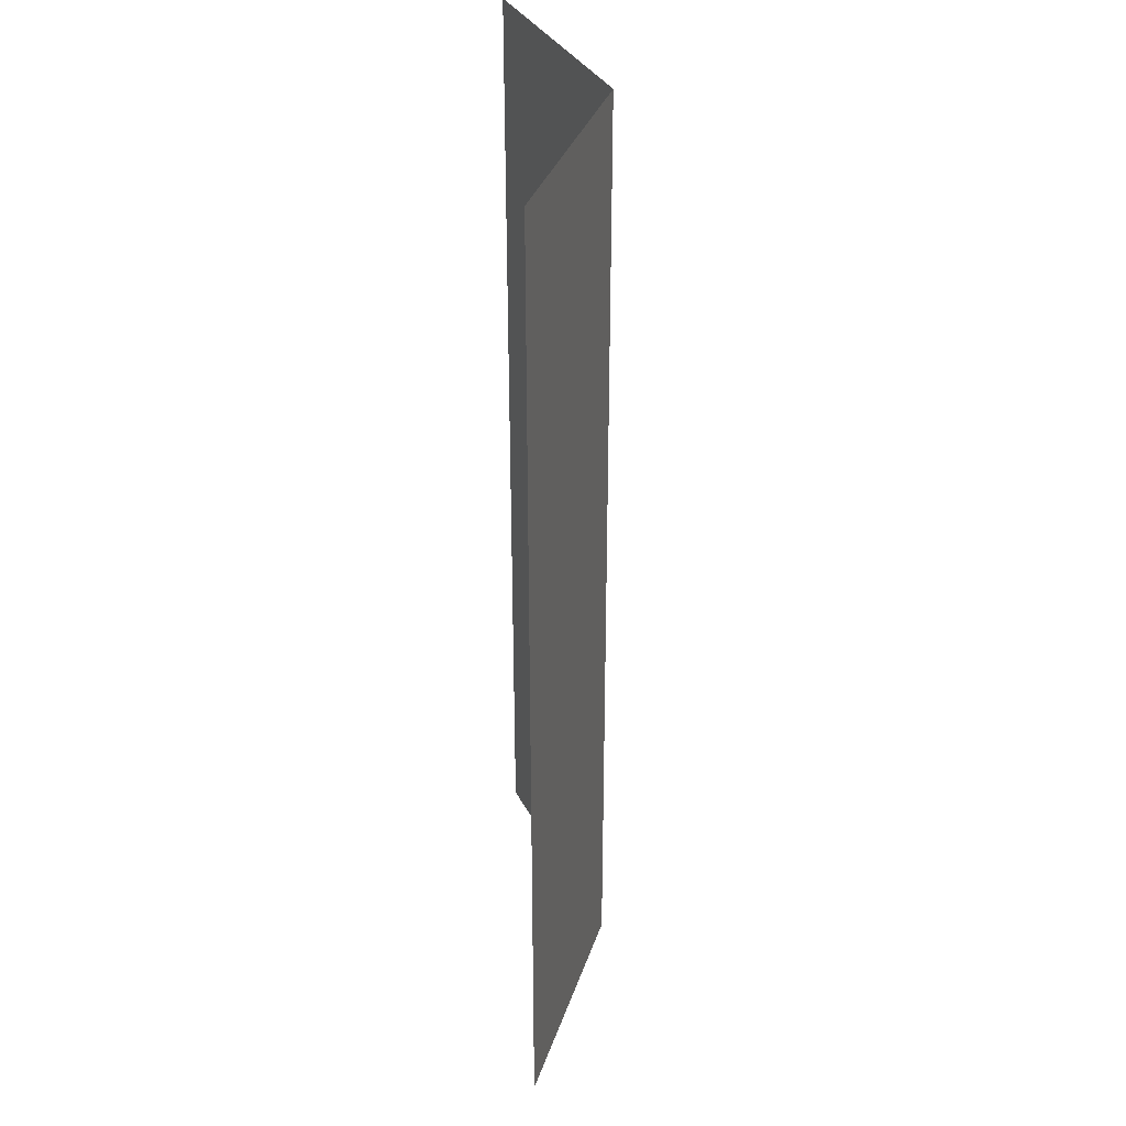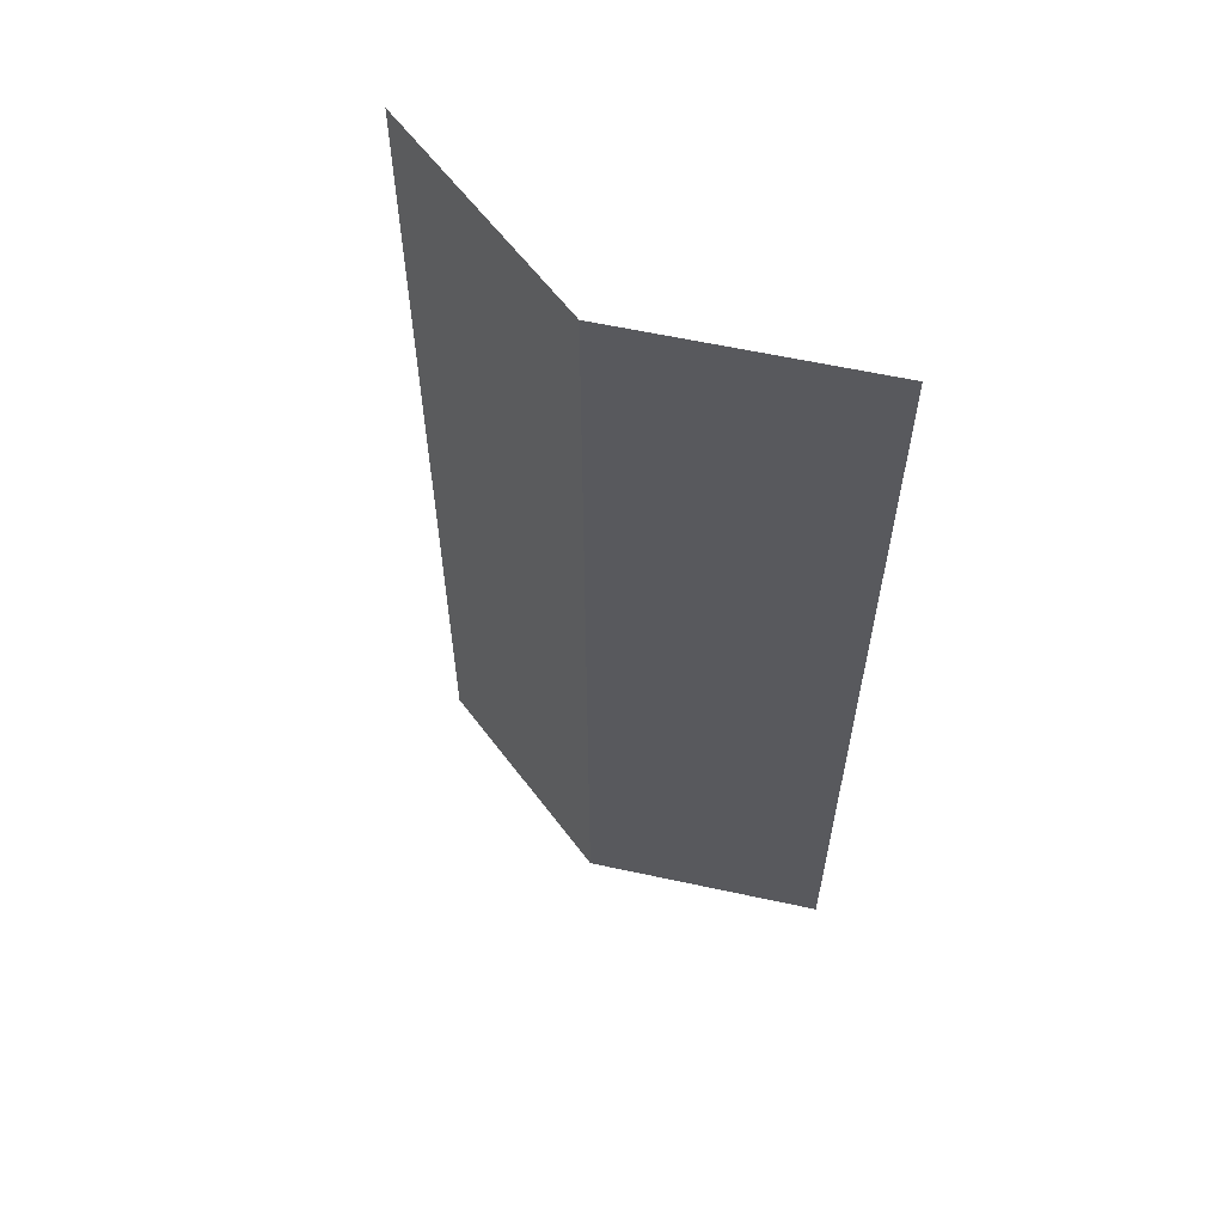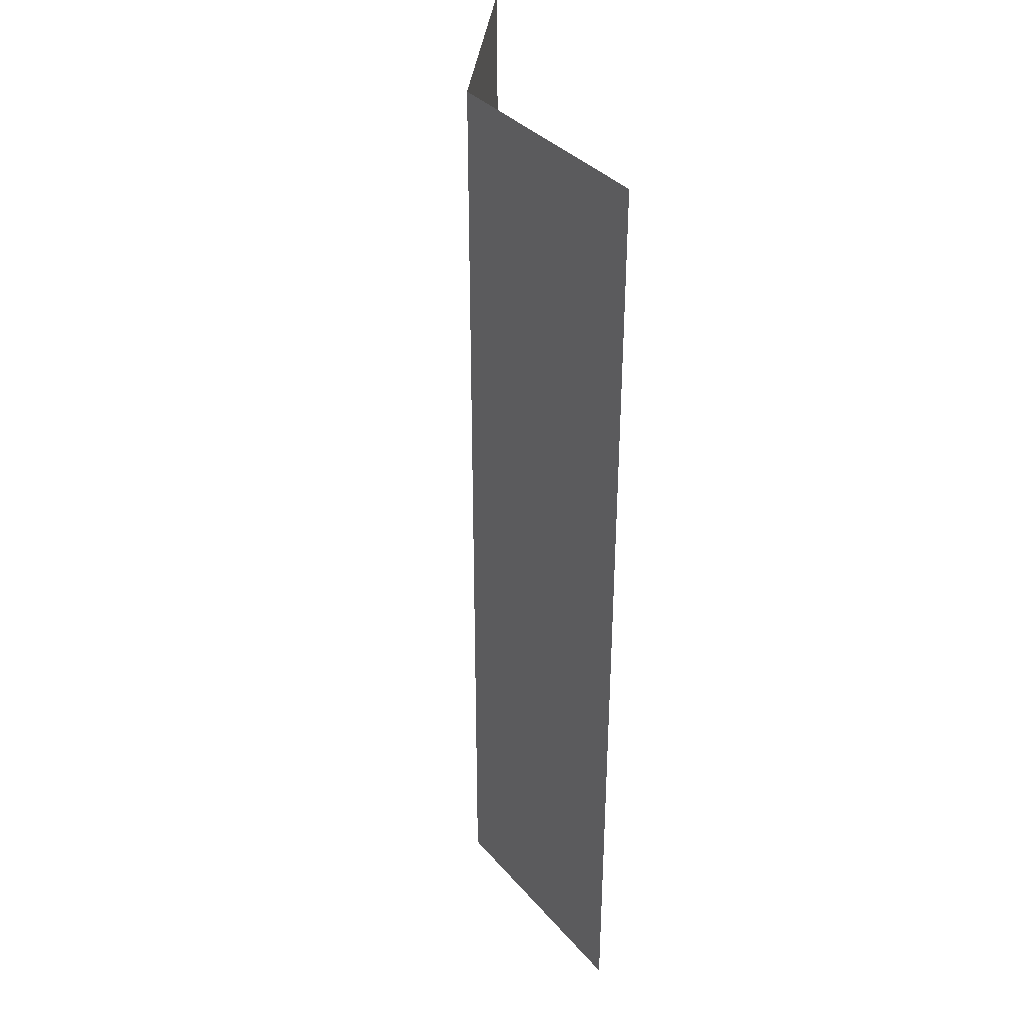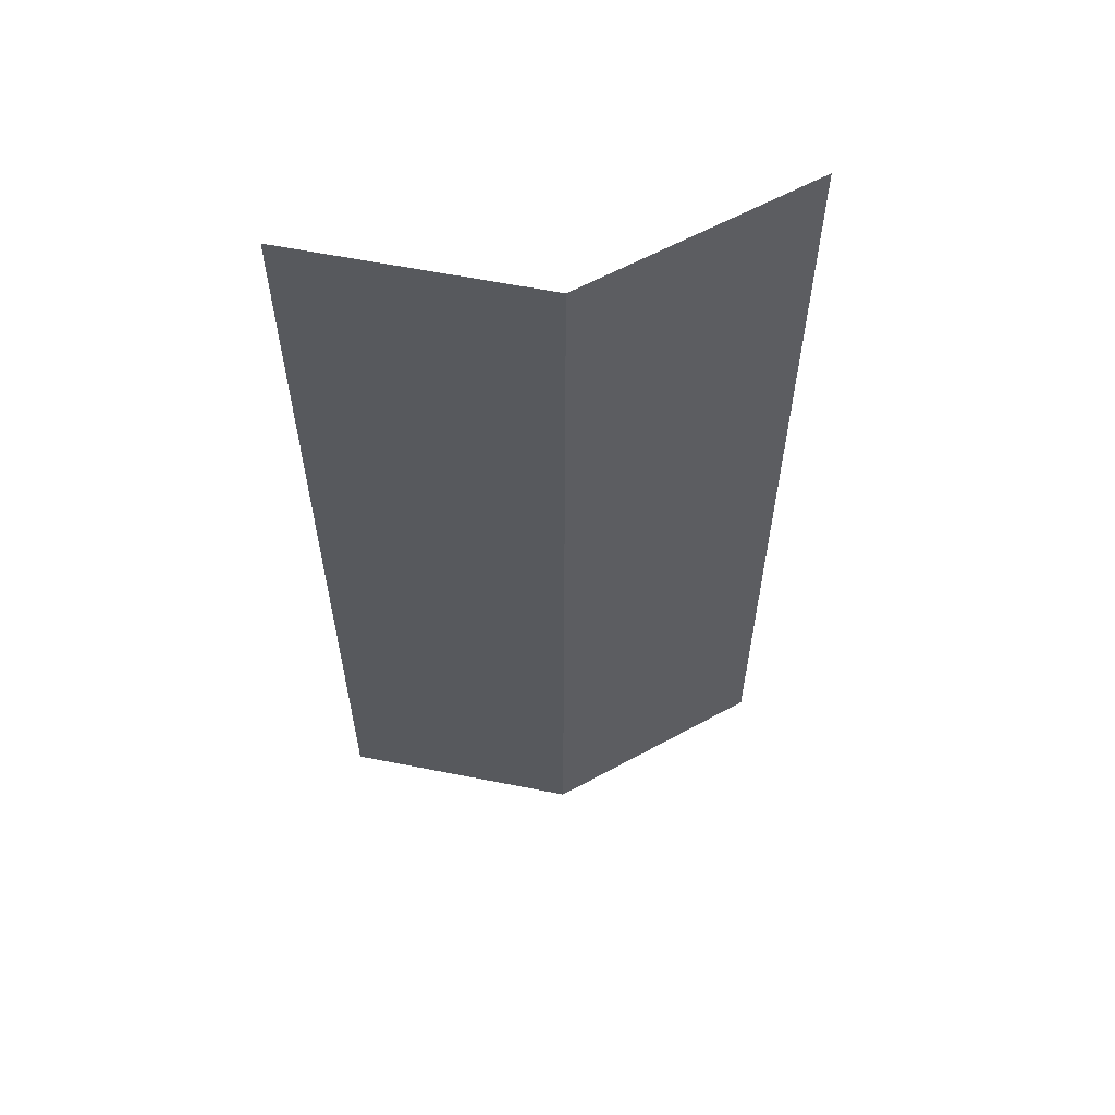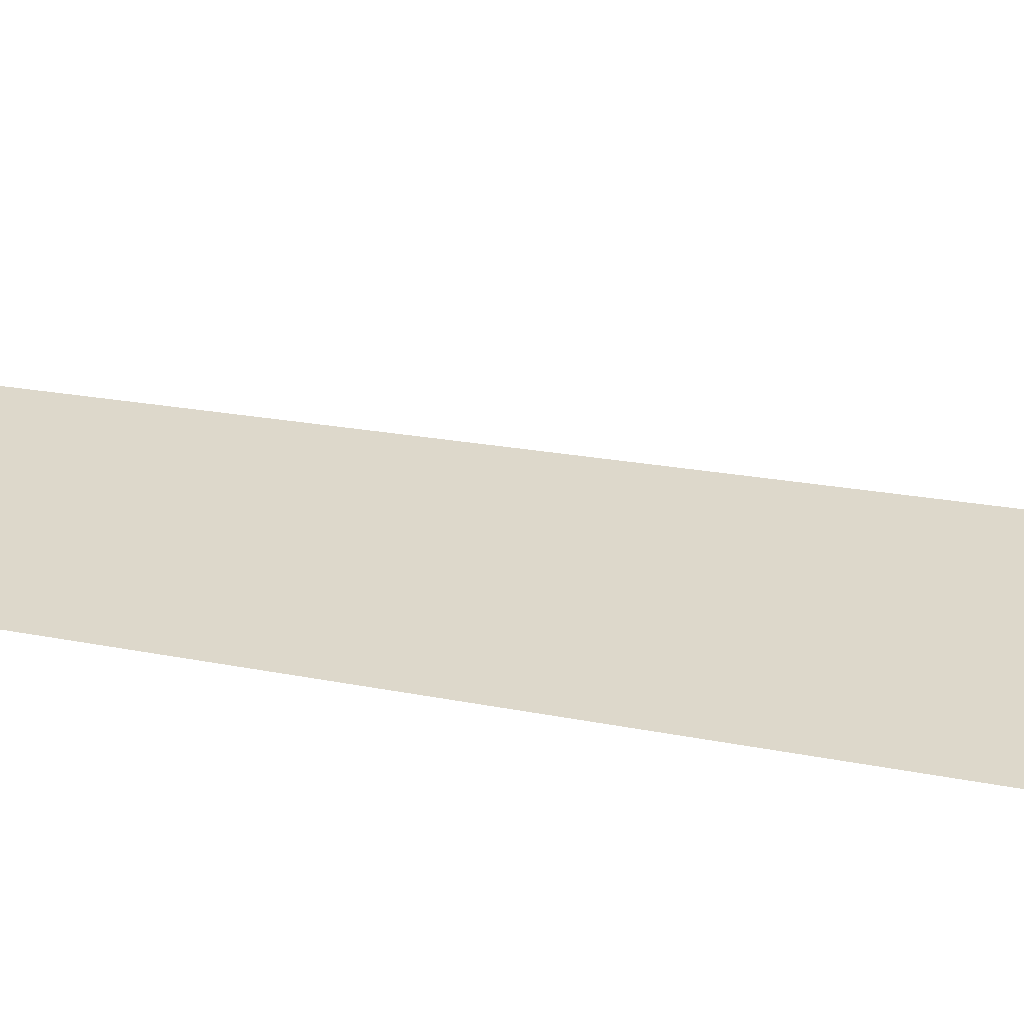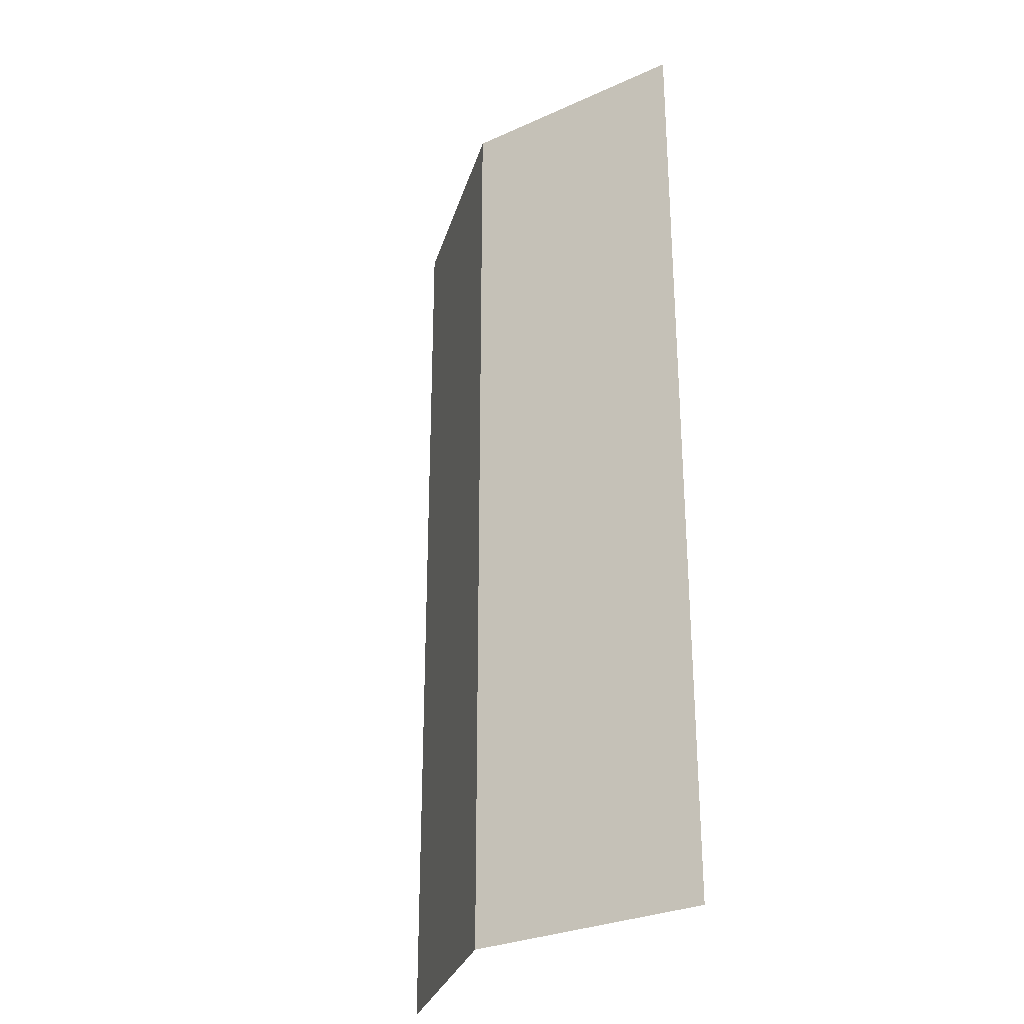
<metadata>
{"format":"obj","ext":"obj","renderer":"f3d","projection":"perspective","resolution":1024,"background":"white","views":[{"elev":34.2,"azim":86.6,"up":"+Z"},{"elev":60.6,"azim":-147.1,"up":"+Z"},{"elev":35.6,"azim":-104.3,"up":"+Z"},{"elev":60.1,"azim":171.1,"up":"+Z"},{"elev":16.4,"azim":114.6,"up":"+Y"},{"elev":-29.1,"azim":-125.8,"up":"+Z"}]}
</metadata>
<code>
g barracks_top_collider
v 8.882e-16 0.9879 -11.19
v 1.582e-15 0.9879 -3.731
v -5.31 -0.9879 -3.731
v -5.31 -0.9879 -11.19
v 1.166e-15 0.9879 3.731
v 5.593e-17 0.9879 11.19
v -5.31 -0.9879 11.19
v -5.31 -0.9879 3.731
v 1.582e-15 0.9879 -3.731
v 1.166e-15 0.9879 3.731
v -5.31 -0.9879 3.731
v -5.31 -0.9879 -3.731
v -4.441e-16 0.9879 -11.19
v 5.31 -0.9879 -11.19
v 5.31 -0.9879 -3.731
v -1.36e-15 0.9879 -3.731
v -2.276e-15 0.9879 3.731
v 5.31 -0.9879 3.731
v 5.31 -0.9879 11.19
v -2.276e-15 0.9879 11.19
v -1.36e-15 0.9879 -3.731
v 5.31 -0.9879 -3.731
v 5.31 -0.9879 3.731
v -2.276e-15 0.9879 3.731
f 3 2 1
f 4 3 1
f 7 6 5
f 8 7 5
f 11 10 9
f 12 11 9
f 15 14 13
f 16 15 13
f 19 18 17
f 20 19 17
f 23 22 21
f 24 23 21

</code>
